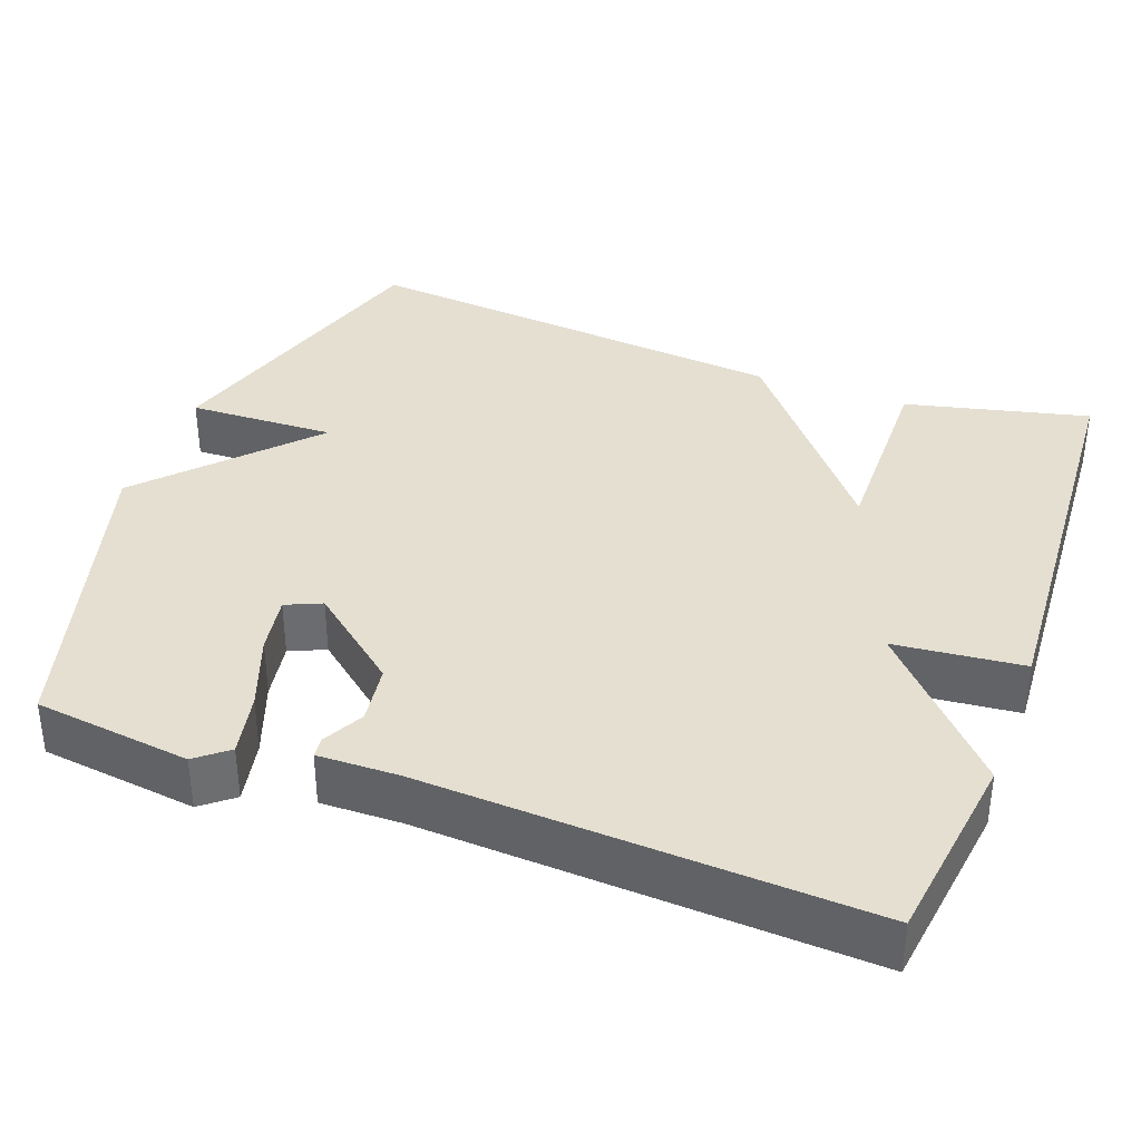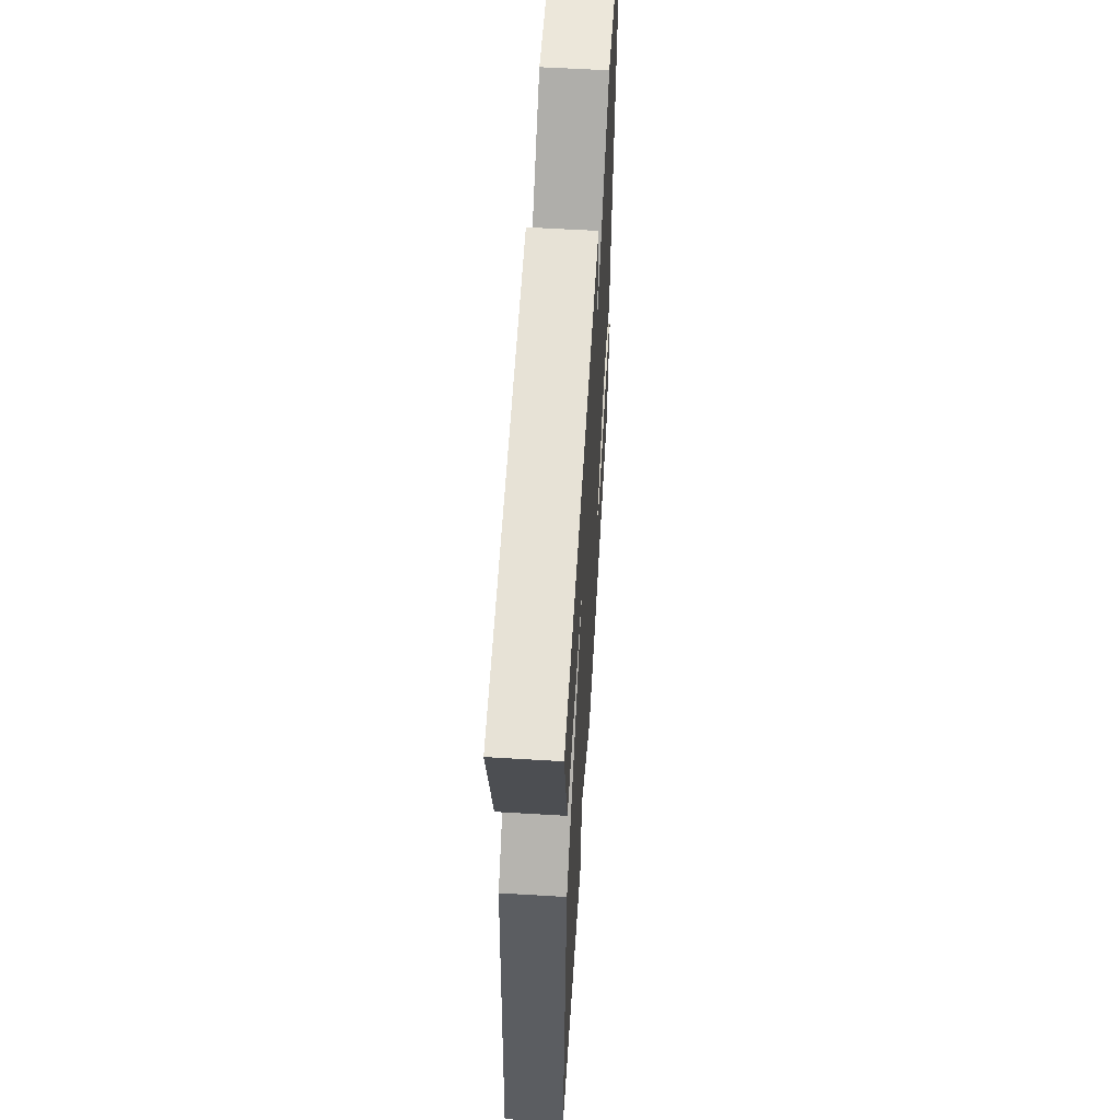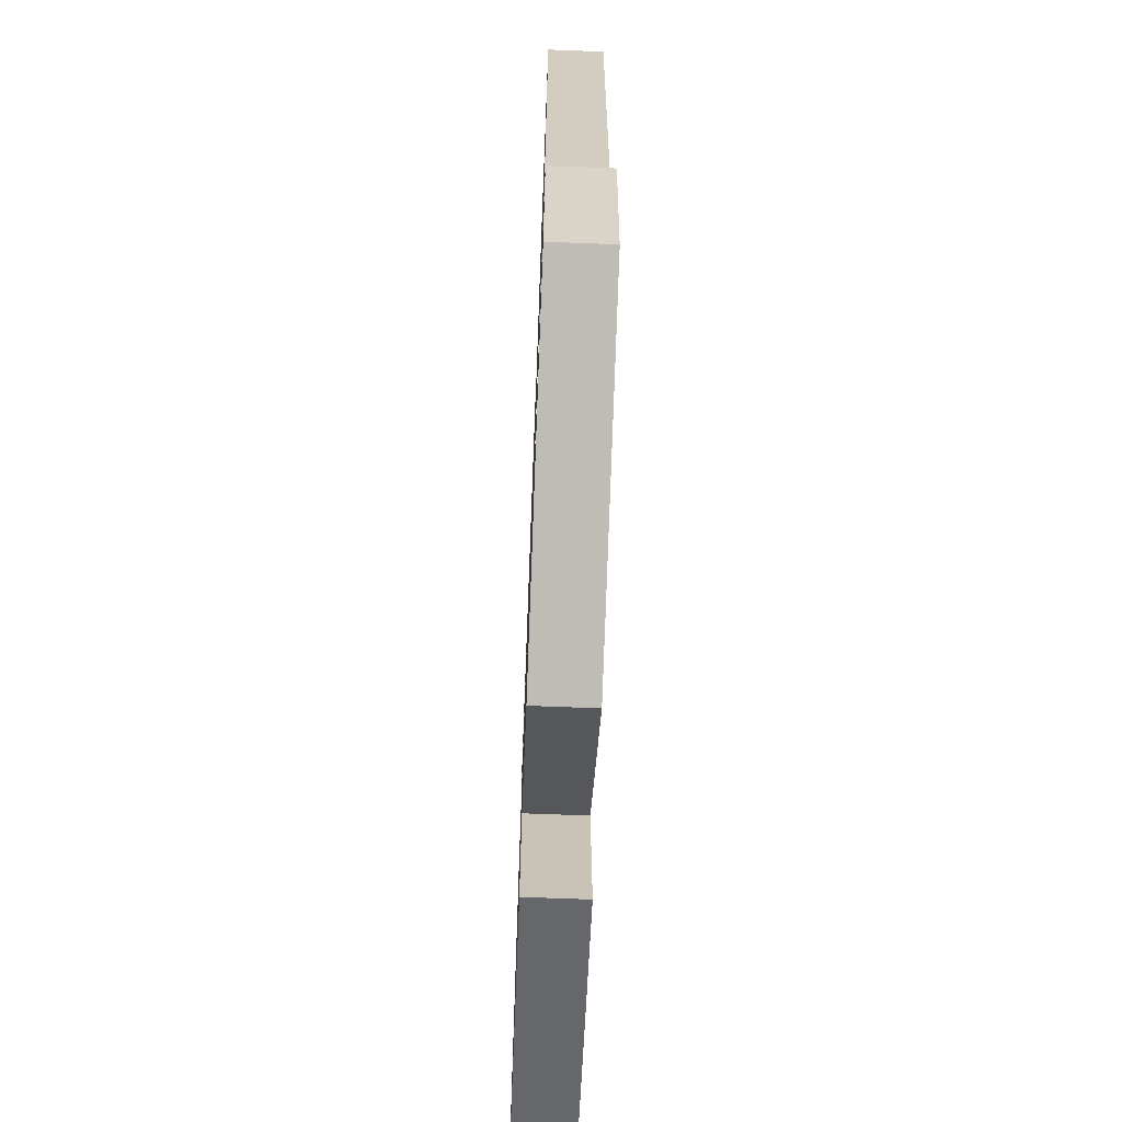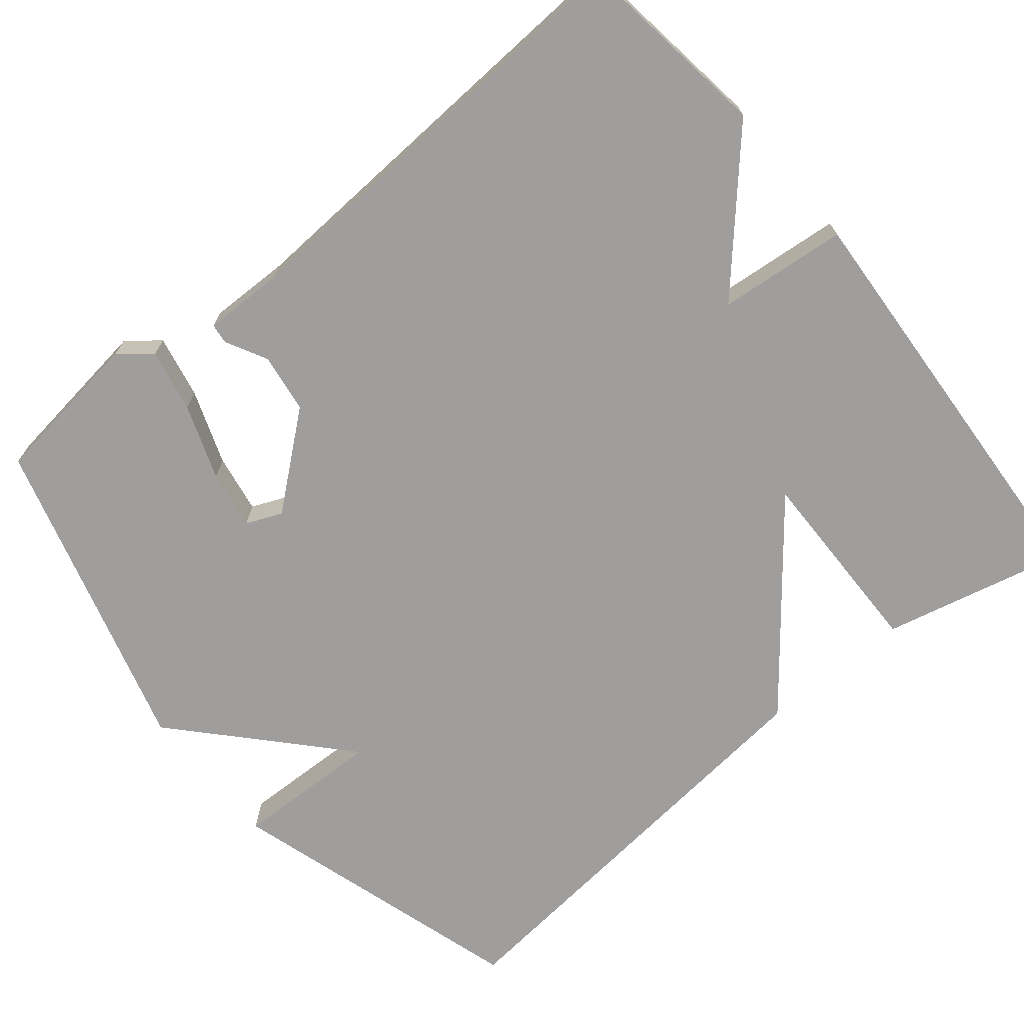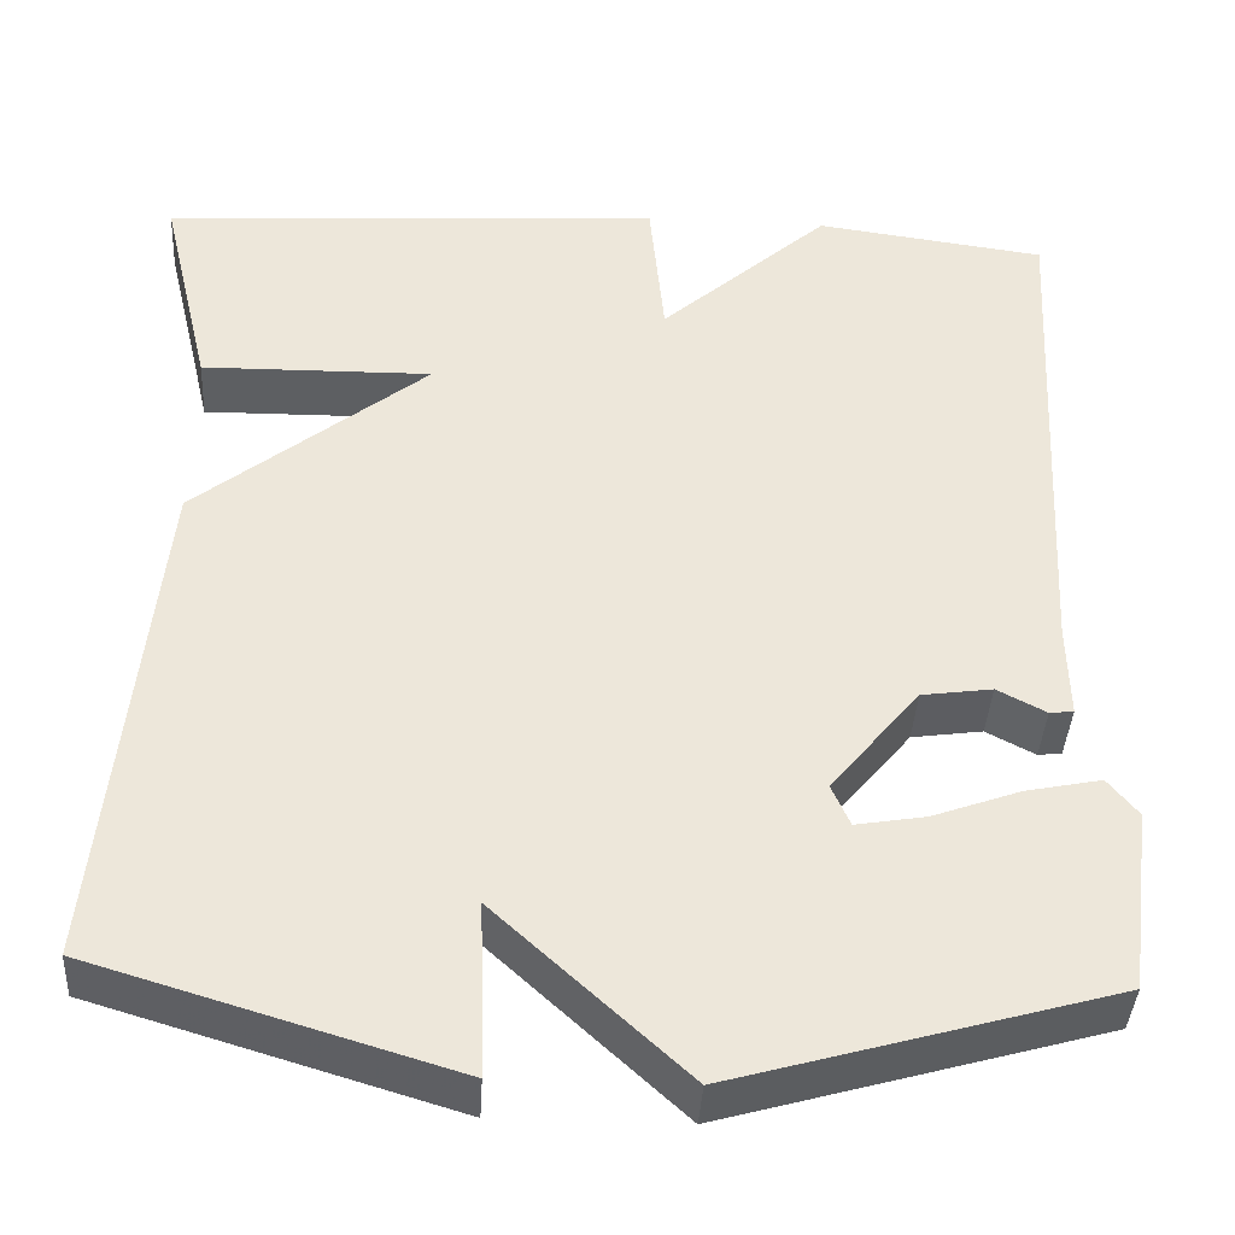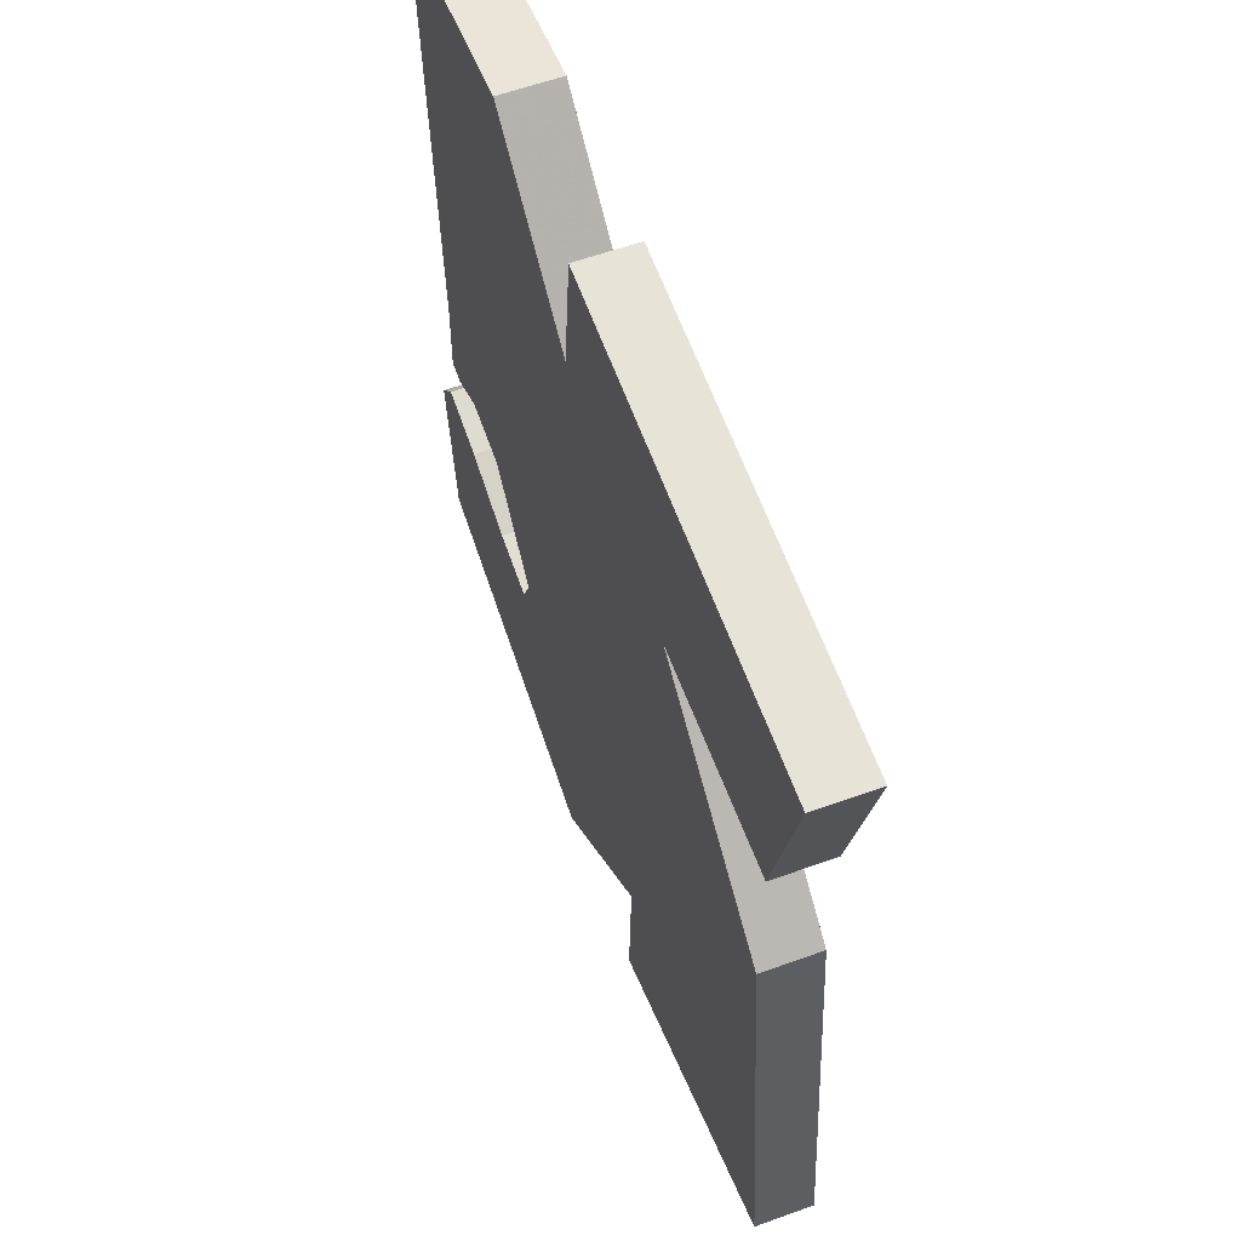
<metadata>
{"format":"obj","ext":"obj","renderer":"f3d","projection":"perspective","resolution":1024,"background":"white","views":[{"elev":36.6,"azim":-69.8,"up":"+Y"},{"elev":60.0,"azim":93.5,"up":"+Z"},{"elev":-69.0,"azim":-92.2,"up":"+Z"},{"elev":-70.9,"azim":-50.5,"up":"+Y"},{"elev":-39.9,"azim":176.7,"up":"+Z"},{"elev":59.6,"azim":69.7,"up":"+Z"}]}
</metadata>
<code>
v -0.5 0.07 0.5
v -0.248 0.07 0.534
v -0.064 0.07 0.368
v -0.048 0.07 0.534
v 0.5 0.07 0.5
v 0.444 0.07 0.263
v 0.193 0.07 0.267
v 0.444 0.07 0.063
v 0.5 0.07 -0.5
v 0.111 0.07 -0.617
v 0.117 0.07 -0.427
v -0.089 0.07 -0.617
v -0.5 0.07 -0.5
v -0.526 0.07 -0.298
v -0.493 0.07 -0.257
v -0.411 0.07 -0.274
v -0.315 0.07 -0.309
v -0.239 0.07 -0.322
v -0.219 0.07 -0.276
v -0.316 0.07 -0.158
v -0.393 0.07 -0.147
v -0.446 0.07 -0.175
v -0.472 0.07 -0.172
v -0.47 0.07 -0.068
v -0.5 0 0.5
v -0.248 0 0.534
v -0.064 0 0.368
v -0.048 0 0.534
v 0.5 0 0.5
v 0.444 0 0.263
v 0.193 0 0.267
v 0.444 0 0.063
v 0.5 0 -0.5
v 0.111 0 -0.617
v 0.117 0 -0.427
v -0.089 0 -0.617
v -0.5 0 -0.5
v -0.526 0 -0.298
v -0.493 0 -0.257
v -0.411 0 -0.274
v -0.315 0 -0.309
v -0.239 0 -0.322
v -0.219 0 -0.276
v -0.316 0 -0.158
v -0.393 0 -0.147
v -0.446 0 -0.175
v -0.472 0 -0.172
v -0.47 0 -0.068
f 21 22 23 24
f 1 2 3
f 24 1 3
f 21 24 3
f 20 21 3
f 19 20 3
f 15 16 17
f 14 15 17
f 13 14 17
f 12 13 17
f 11 12 17 18
f 9 10 11
f 8 9 11
f 7 8 11
f 7 11 18 19
f 5 6 7
f 4 5 7
f 3 4 7
f 3 7 19
f 48 47 46 45
f 27 26 25
f 27 25 48
f 27 48 45
f 27 45 44
f 27 44 43
f 41 40 39
f 41 39 38
f 41 38 37
f 41 37 36
f 42 41 36 35
f 35 34 33
f 35 33 32
f 35 32 31
f 43 42 35 31
f 31 30 29
f 31 29 28
f 31 28 27
f 43 31 27
f 1 25 26 2
f 2 26 27 3
f 3 27 28 4
f 4 28 29 5
f 5 29 30 6
f 6 30 31 7
f 7 31 32 8
f 8 32 33 9
f 9 33 34 10
f 10 34 35 11
f 11 35 36 12
f 12 36 37 13
f 13 37 38 14
f 14 38 39 15
f 15 39 40 16
f 16 40 41 17
f 17 41 42 18
f 18 42 43 19
f 19 43 44 20
f 20 44 45 21
f 21 45 46 22
f 22 46 47 23
f 23 47 48 24
f 24 48 25 1

</code>
